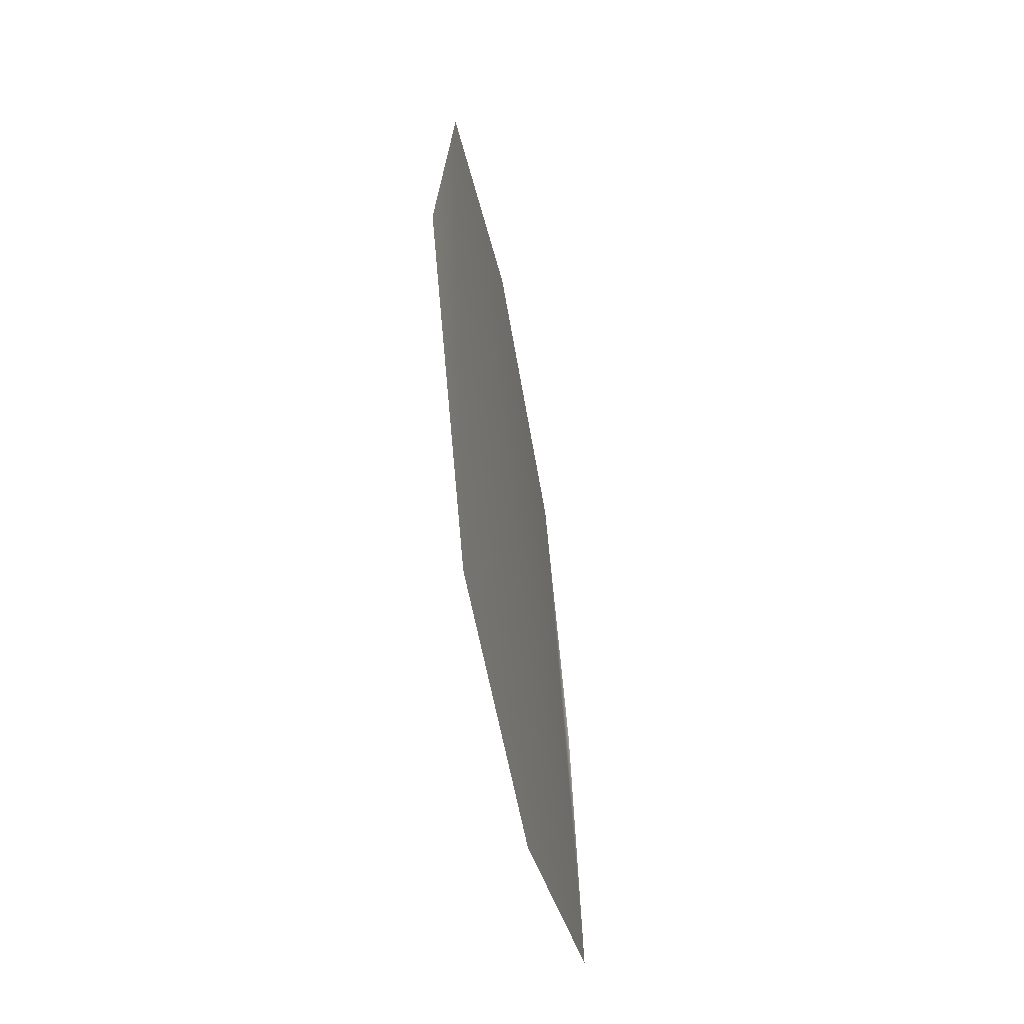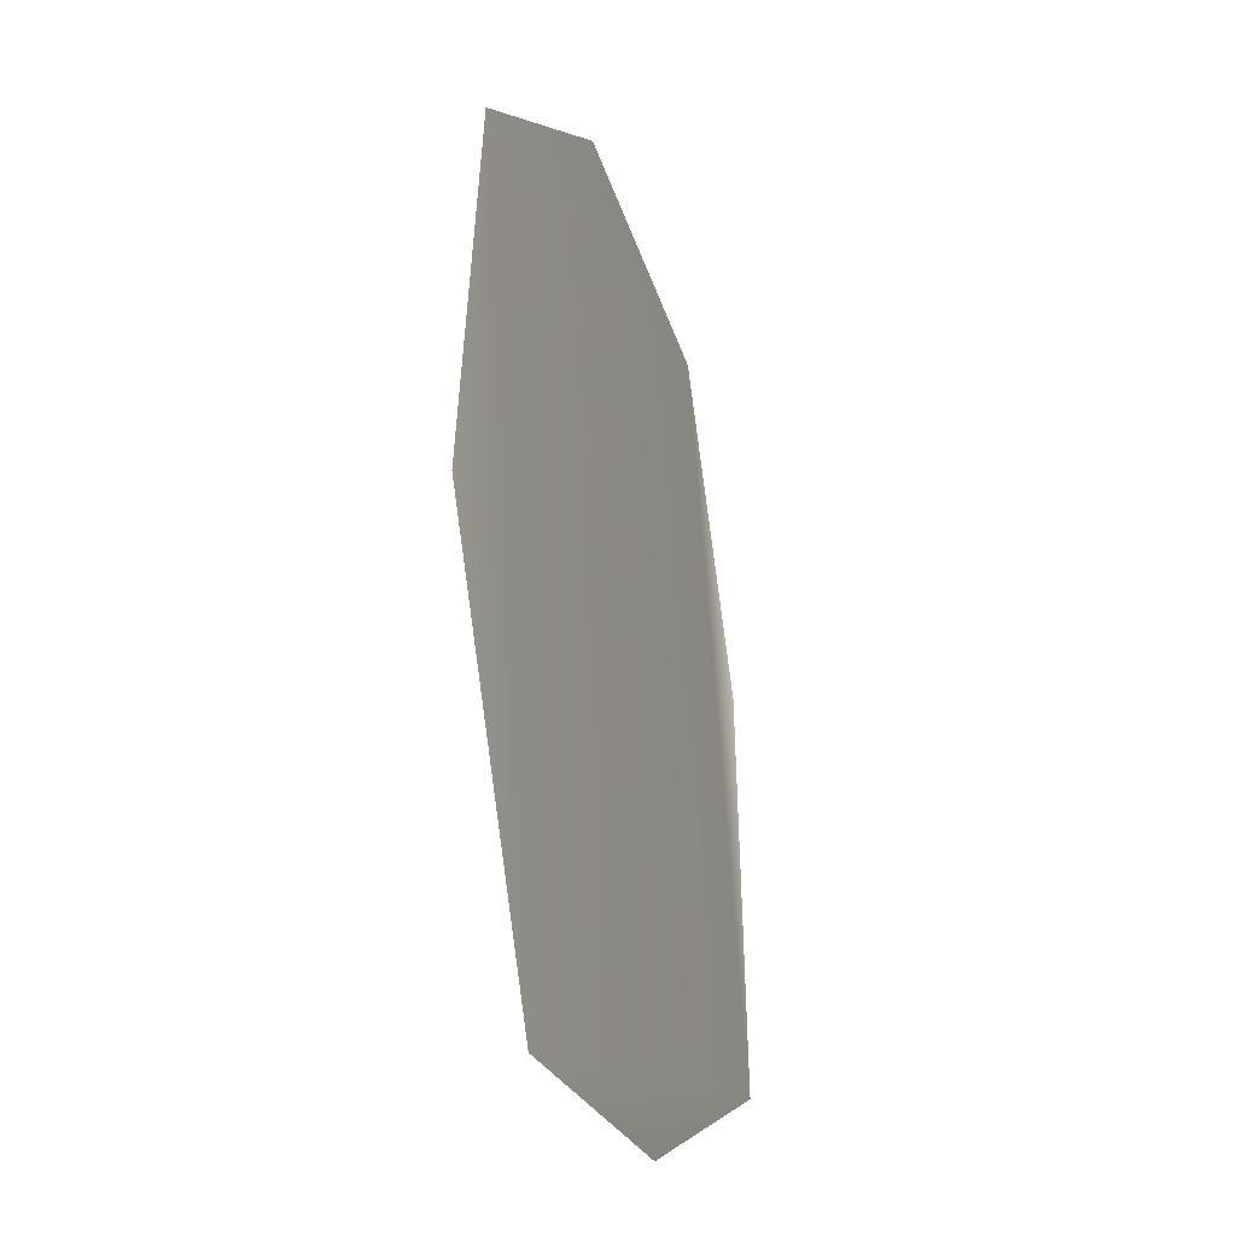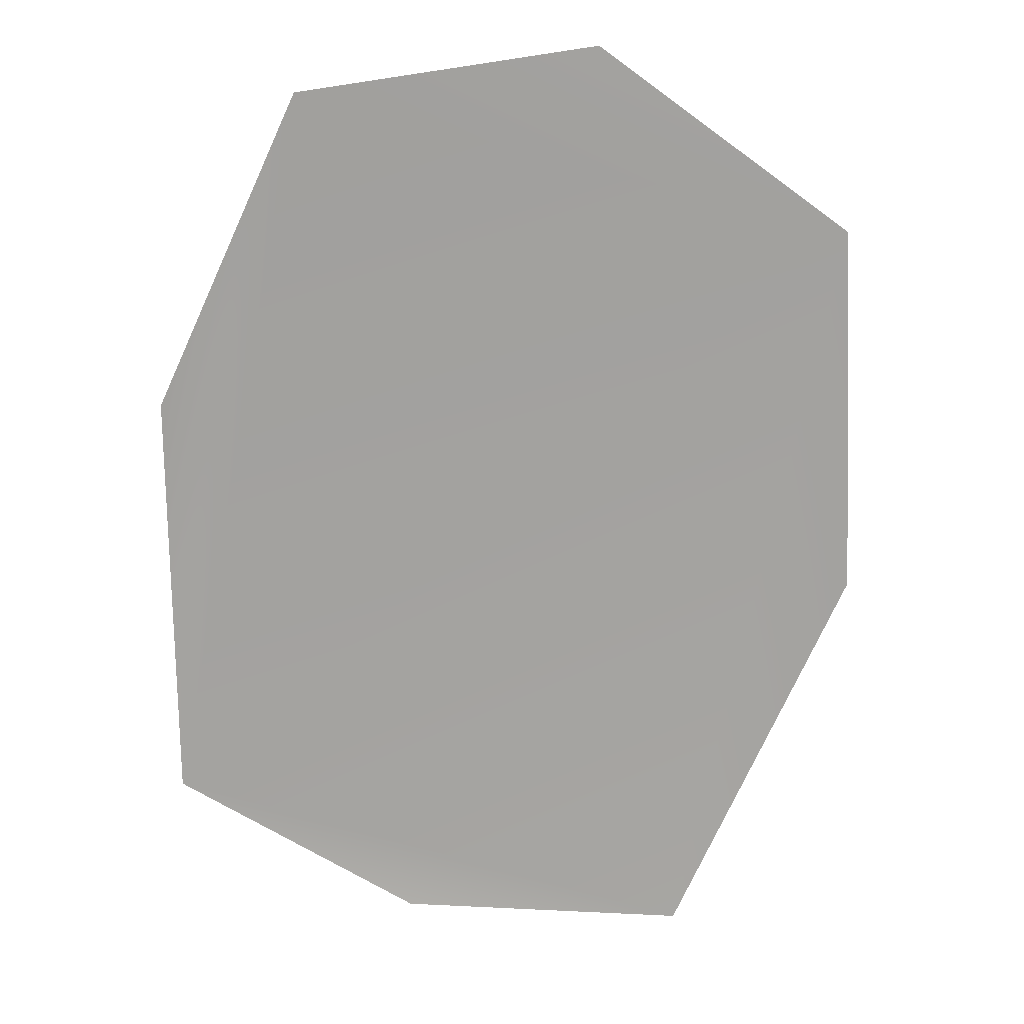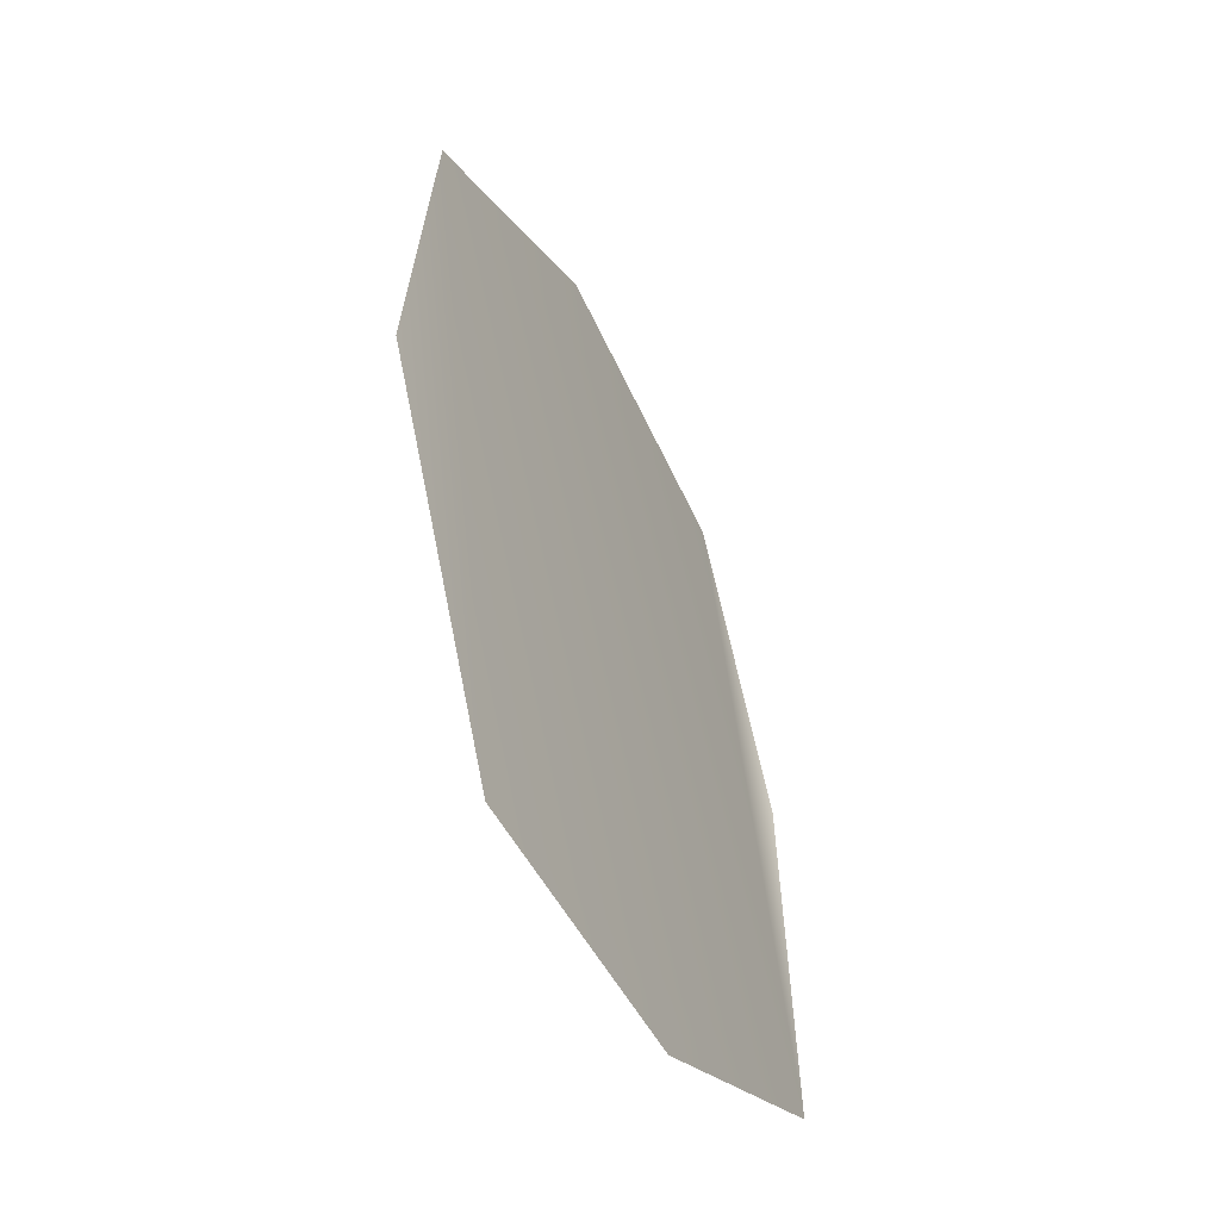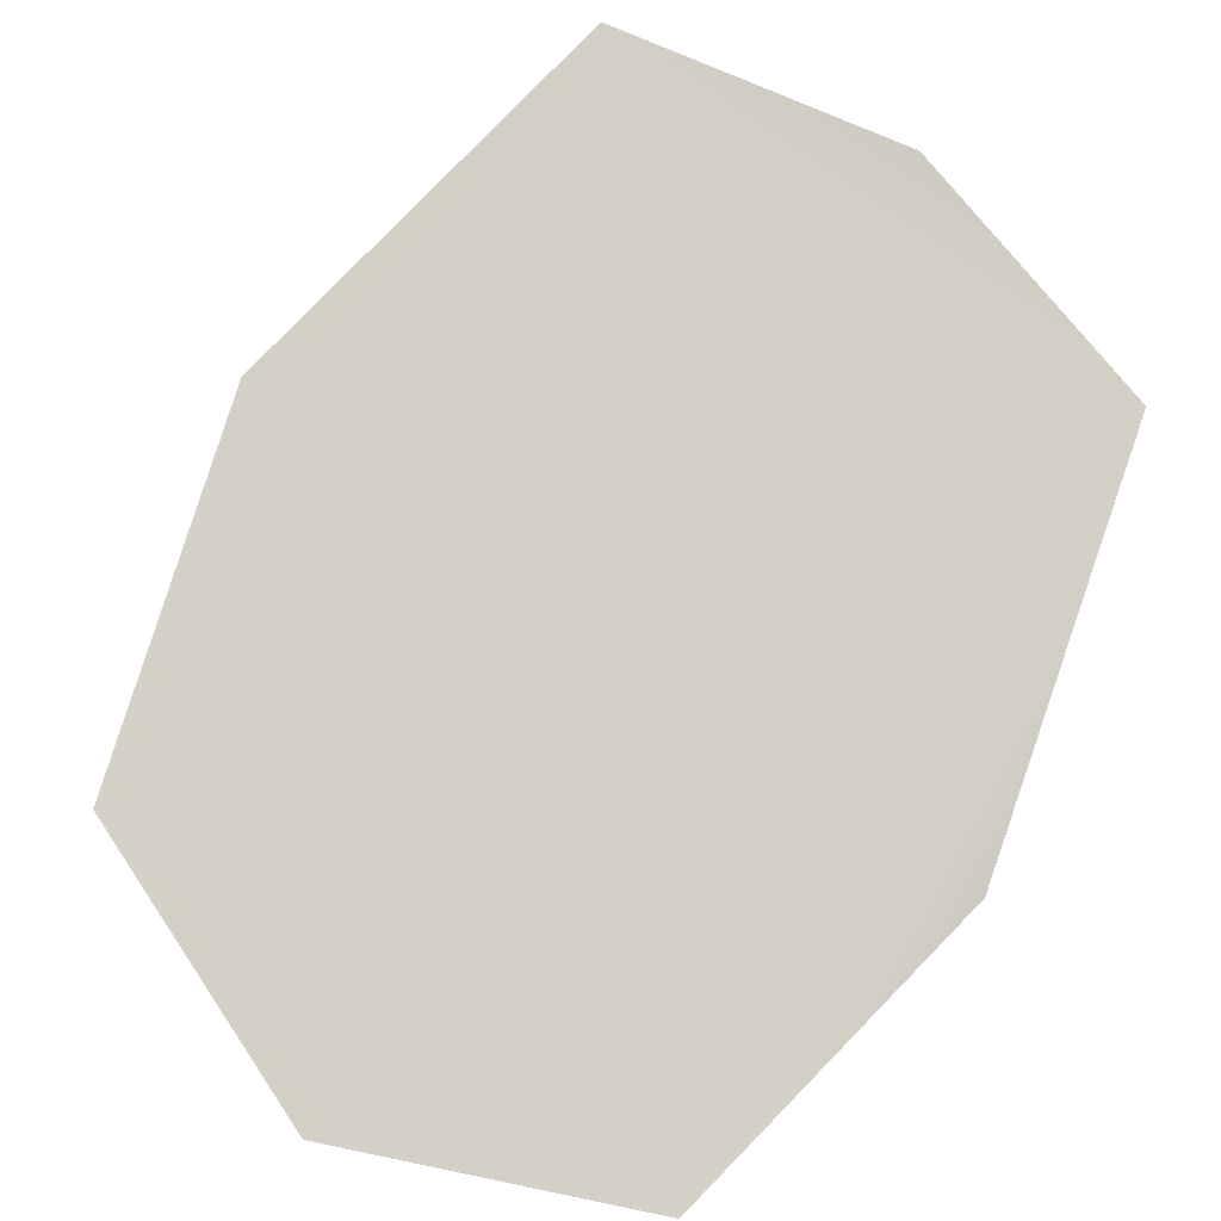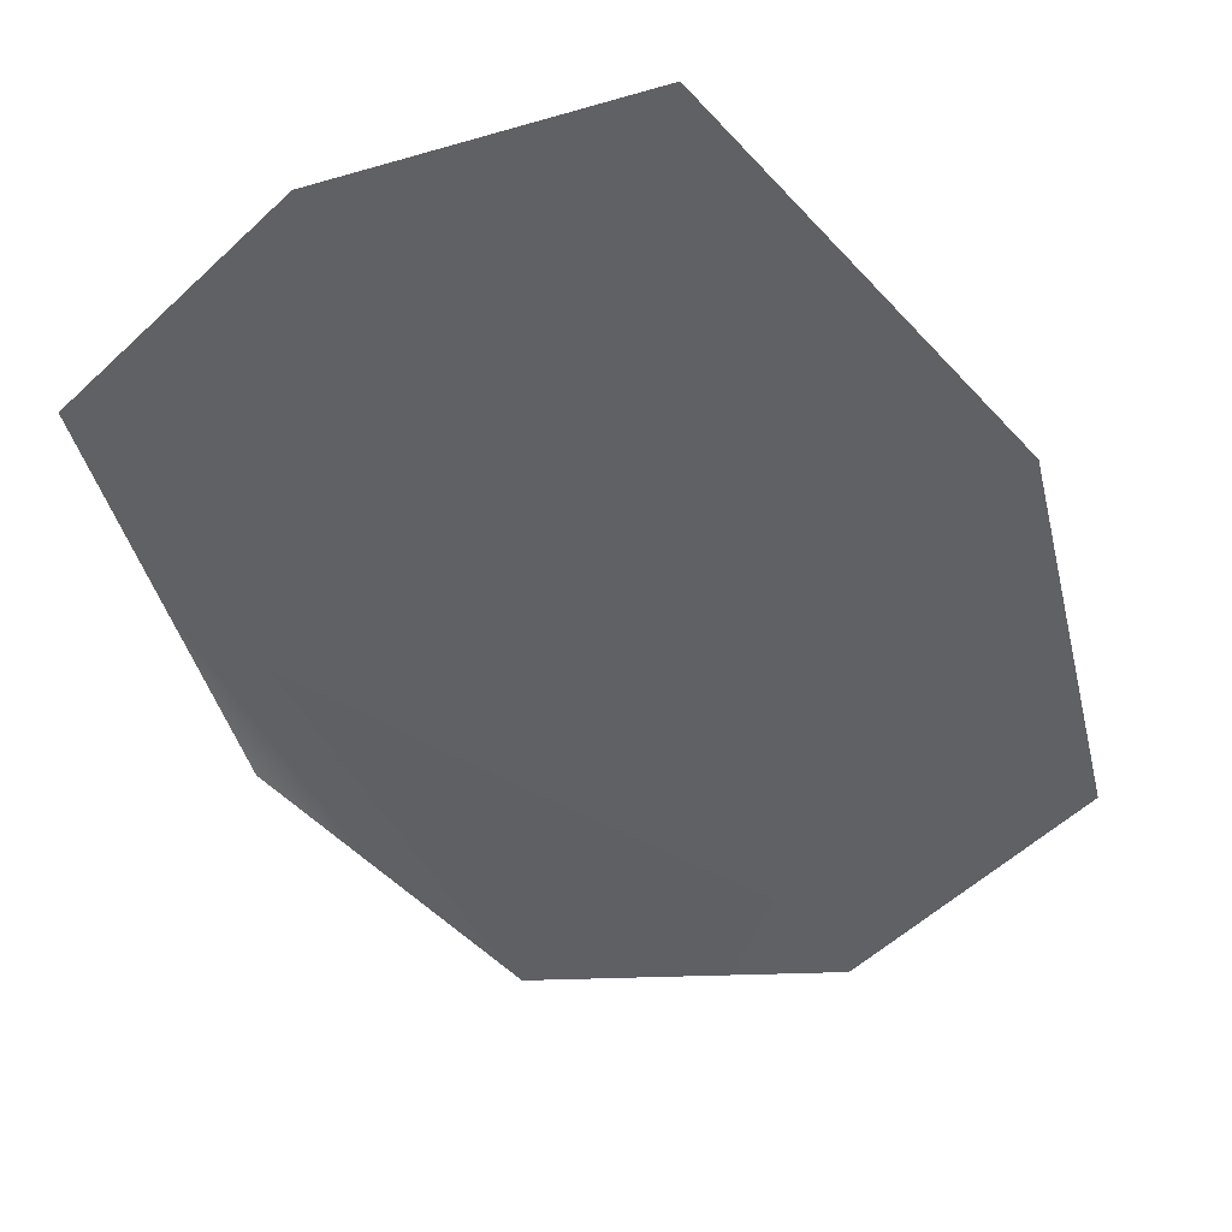
<metadata>
{"format":"obj","ext":"obj","renderer":"f3d","projection":"perspective","resolution":1024,"background":"white","views":[{"elev":-64.5,"azim":-75.3,"up":"+Z"},{"elev":-32.9,"azim":-67.2,"up":"+Z"},{"elev":18.9,"azim":-179.9,"up":"+Z"},{"elev":-56.5,"azim":-59.4,"up":"+Z"},{"elev":78.5,"azim":19.7,"up":"+Y"},{"elev":-46.2,"azim":-164.3,"up":"+Y"}]}
</metadata>
<code>
g HoleCap139
v -9137 799.8 -5730
v -9193 796.6 -5606
v -9188 793.8 -5488
v -9107 798.6 -5429
v -9014 805.6 -5442
v -8969 809.7 -5541
v -8969 807.7 -5675
v -9046 806.4 -5721
f 2 3 1
f 7 1 3
f 1 7 8
f 5 3 4
f 3 5 7
f 6 7 5

</code>
